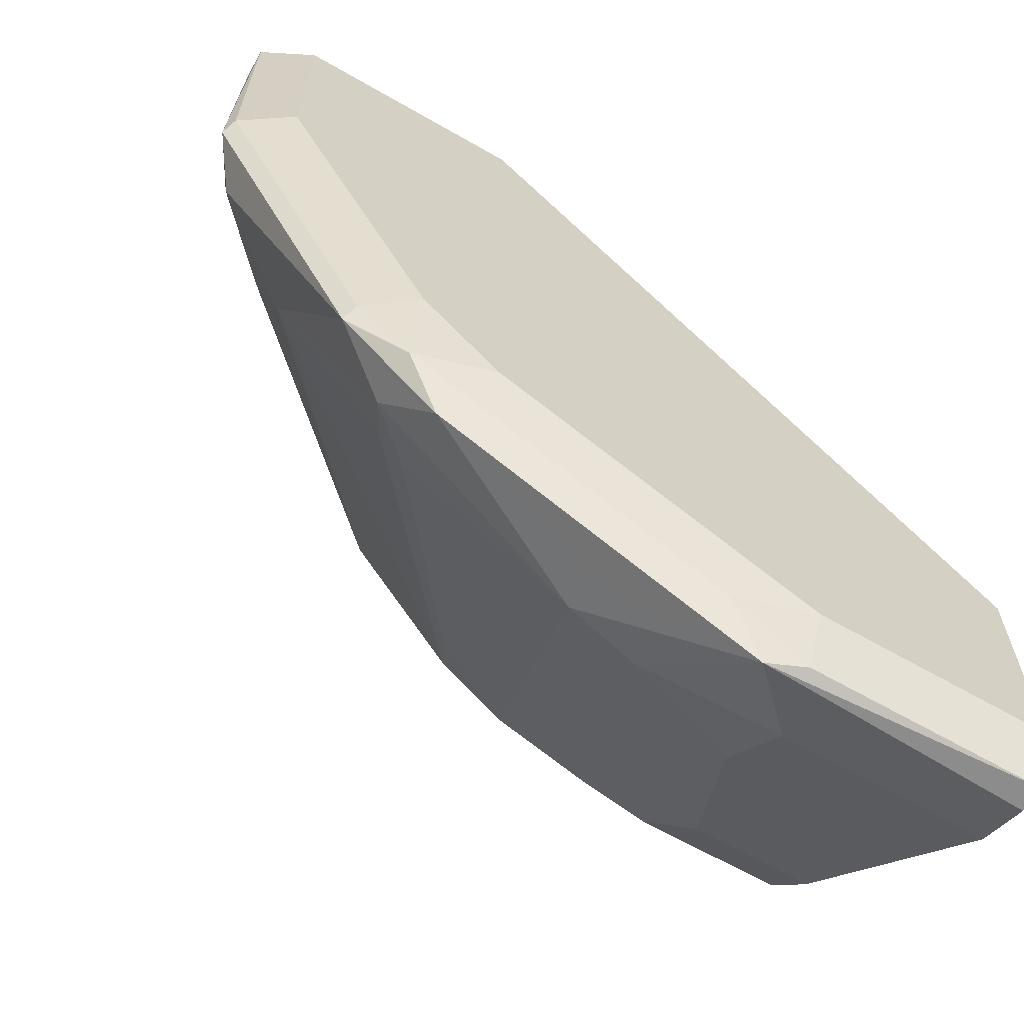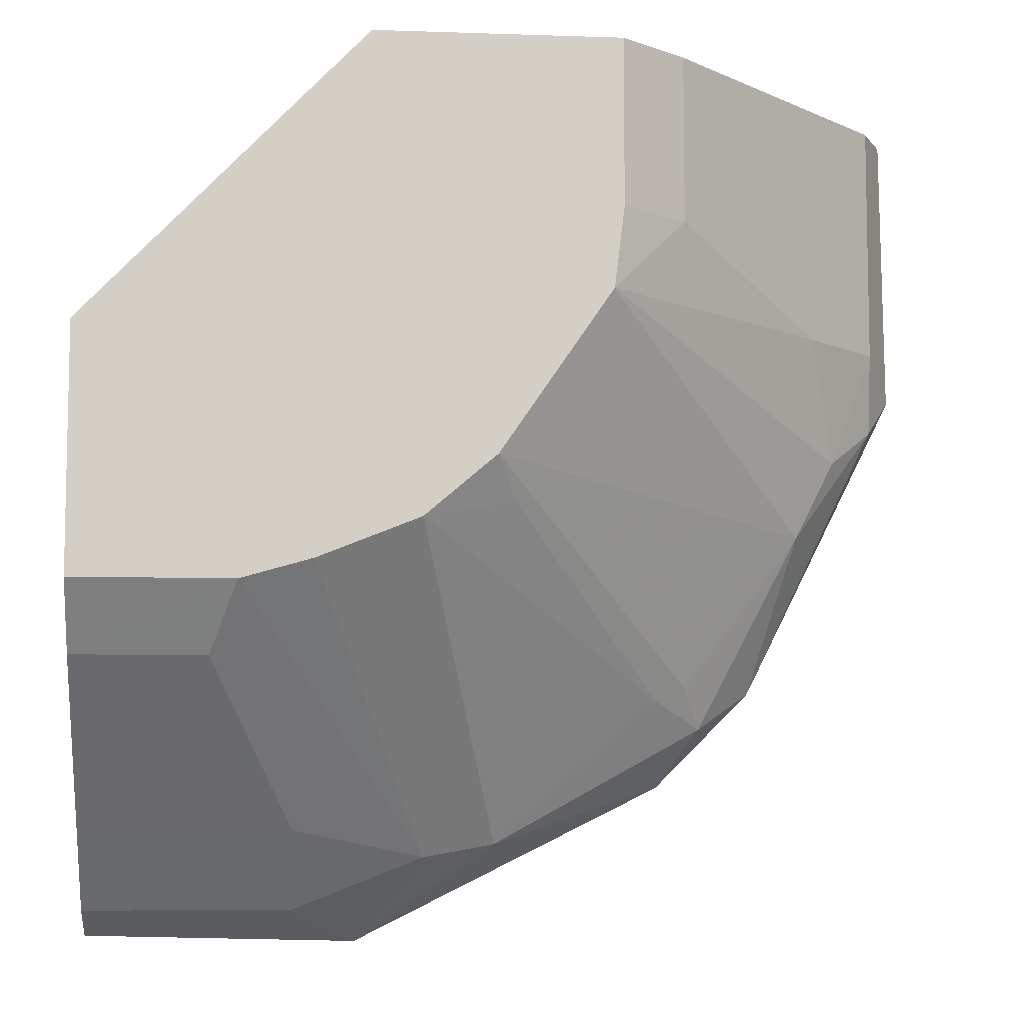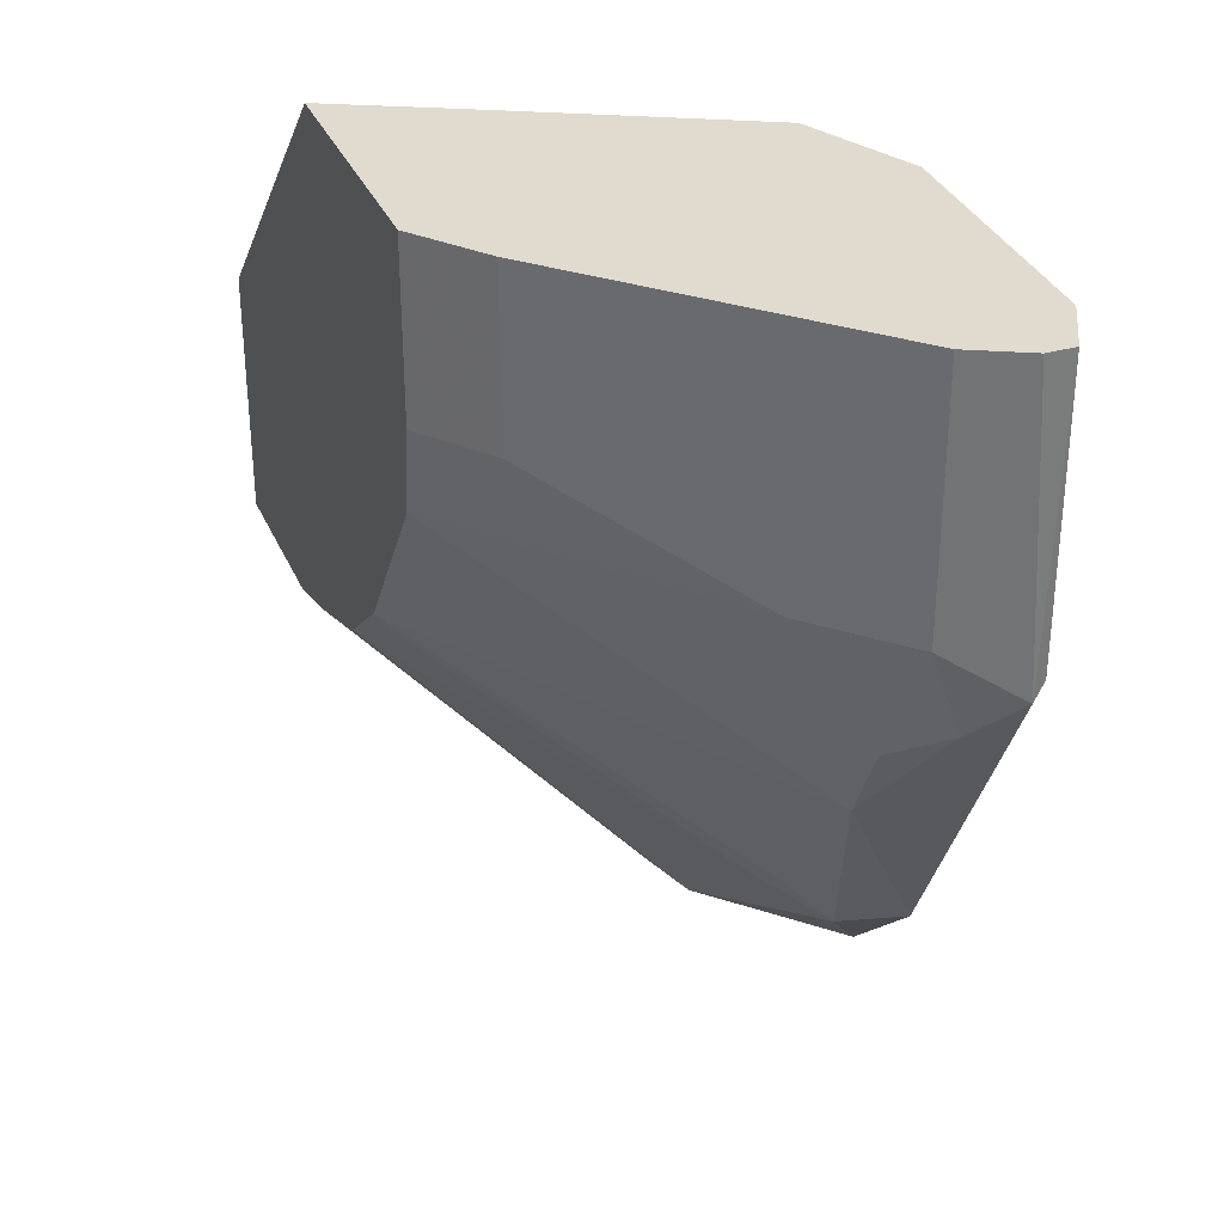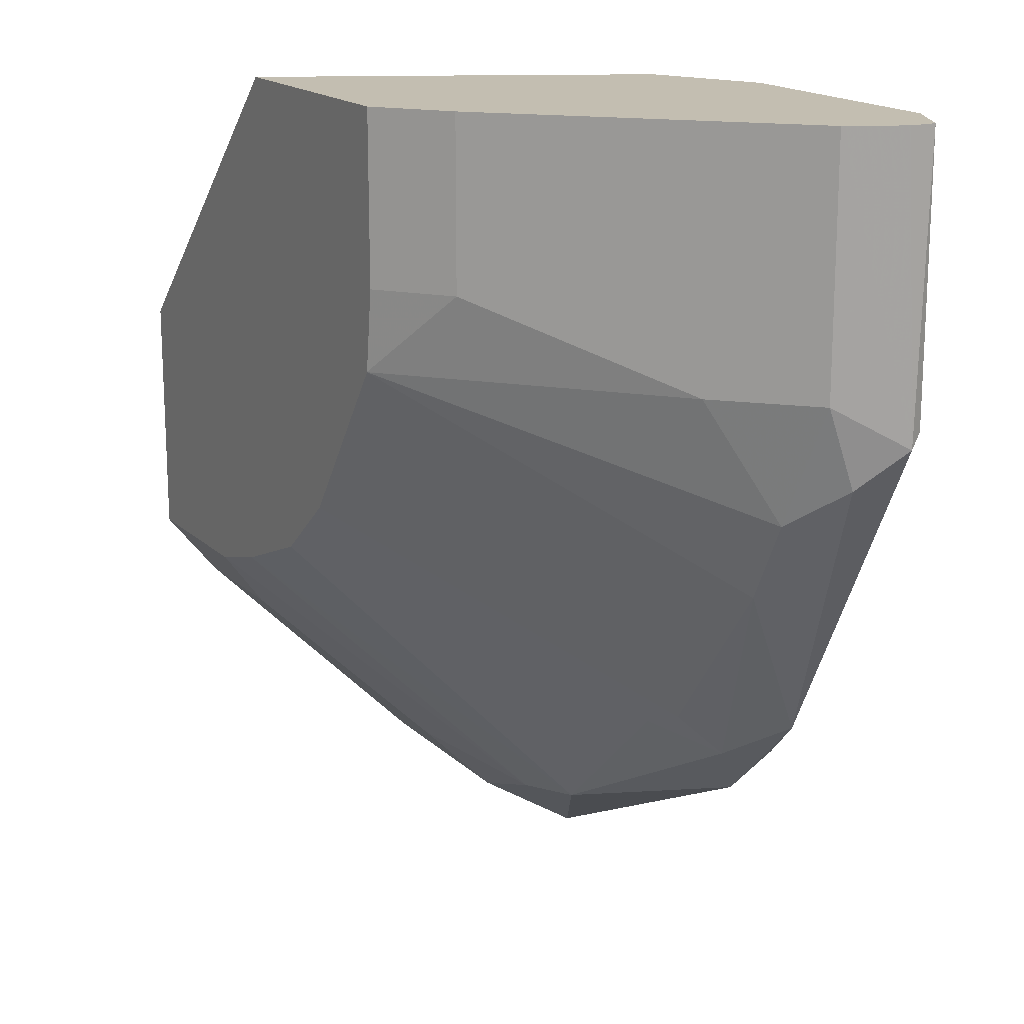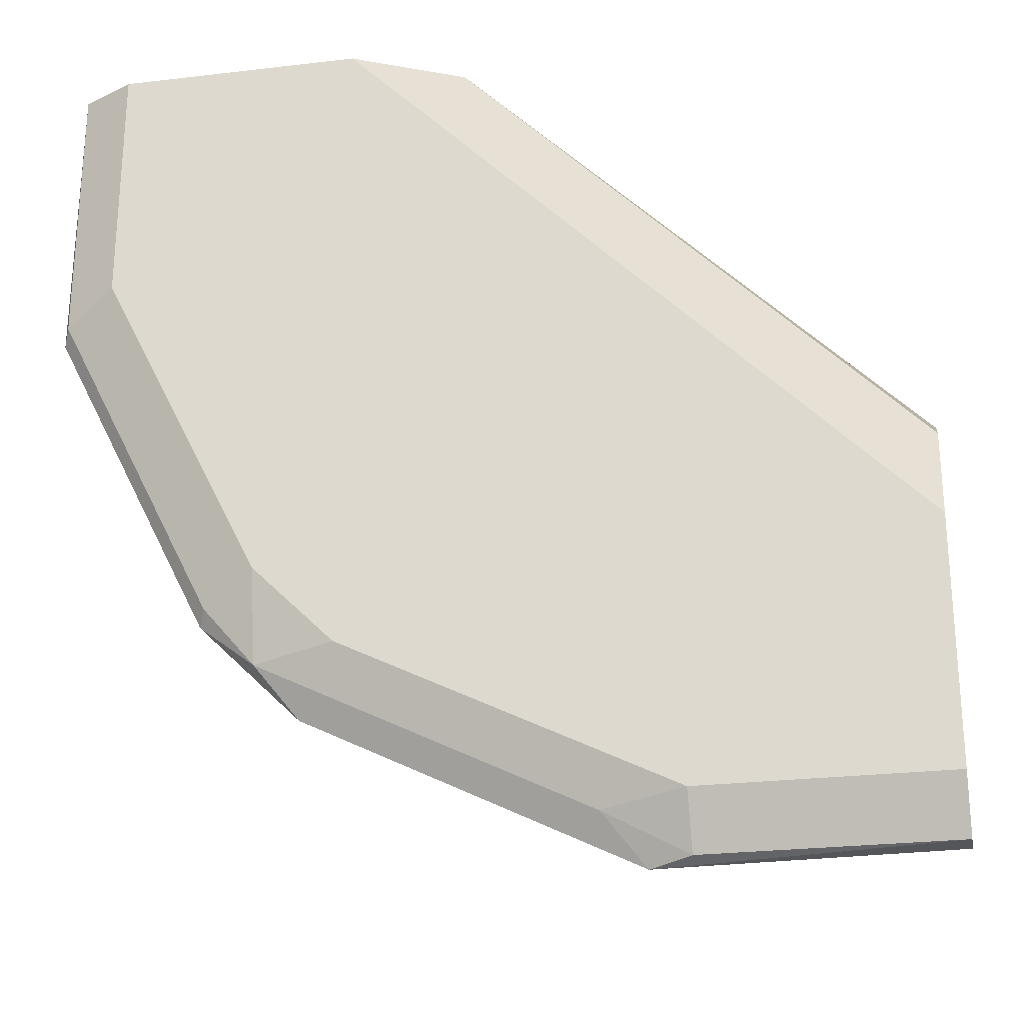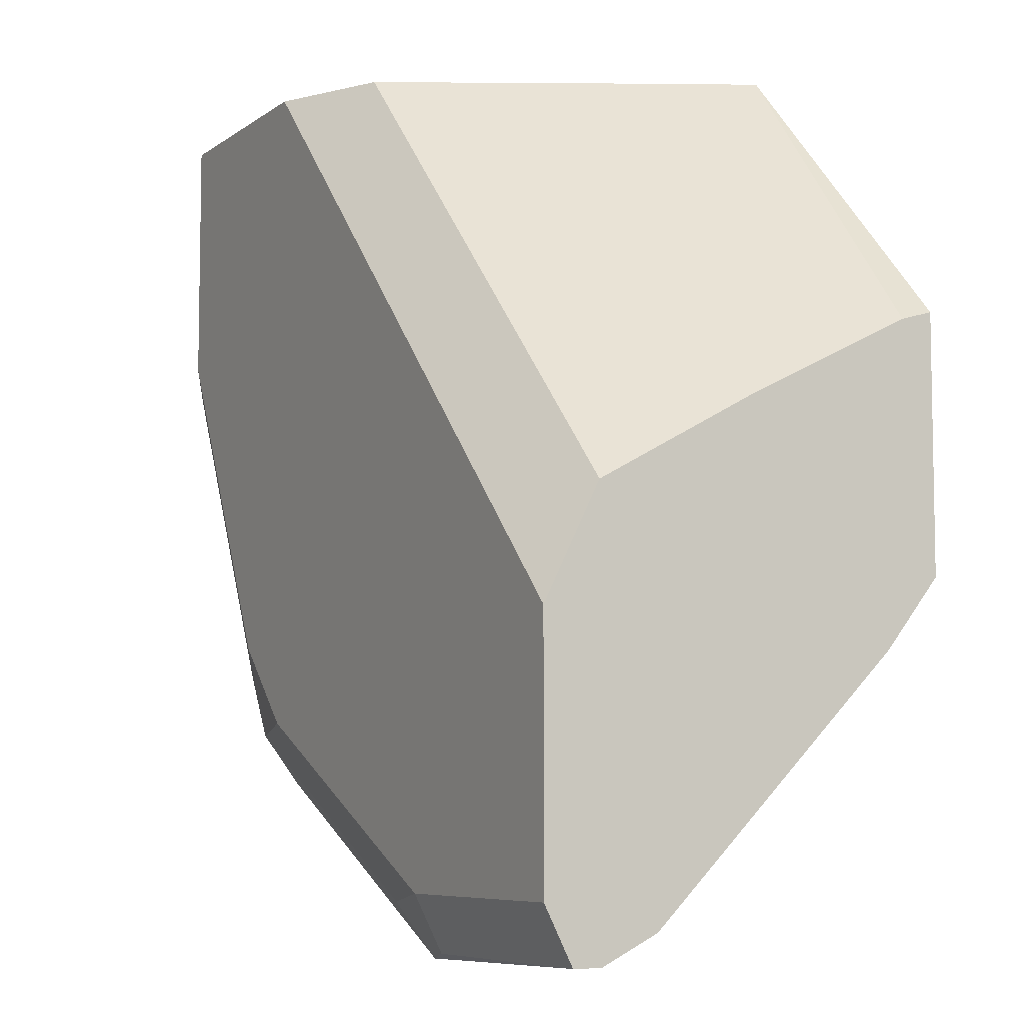
<metadata>
{"format":"obj","ext":"obj","renderer":"f3d","projection":"perspective","resolution":1024,"background":"white","views":[{"elev":-64.9,"azim":150.0,"up":"+Z"},{"elev":-8.0,"azim":-5.4,"up":"+Z"},{"elev":33.5,"azim":68.9,"up":"+Z"},{"elev":17.2,"azim":60.1,"up":"+Z"},{"elev":-25.6,"azim":-169.3,"up":"+Z"},{"elev":-6.9,"azim":-118.1,"up":"+Z"}]}
</metadata>
<code>
v 0.4057 0.8114 -0.1321
v 0.4025 0.8177 -0.1258
v 0.4025 0.8177 0.002738
v 0.4025 0.8051 0.002738
v 0.3899 0.7799 0.002738
v 0.3899 0.7799 -0.1132
v 0.3915 0.7925 -0.151
v 0.3302 0.8114 -0.283
v 0.3271 0.8177 -0.2767
v 0.3648 0.8177 -0.2013
v 0.3774 0.8303 -0.1132
v 0.3774 0.8303 0.002738
v 0.3522 0.7422 0.002738
v 0.3522 0.7422 -0.1132
v 0.3679 0.7736 -0.1699
v 0.3491 0.7736 -0.2076
v 0.3019 0.7925 -0.3019
v 0.3208 0.8114 -0.2925
v 0.3019 0.8208 -0.3066
v 0.3019 0.8303 -0.2642
v 0.3397 0.8303 -0.1887
v 0.2642 0.8303 0.002738
v 0.2767 0.6667 0.002738
v 0.2767 0.6667 -0.0755
v 0.2407 0.6417 -0.113
v 0.2406 0.6417 -0.1132
v 0.2405 0.6417 -0.1133
v 0.1888 0.6417 -0.1888
v 0.2924 0.7736 -0.283
v 0.283 0.8114 -0.3302
v 0.1982 0.6605 -0.2076
v 0.2767 0.7674 -0.2893
v 0.1982 0.7736 -0.3585
v 0.2642 0.8303 -0.3019
v 0.1321 0.8114 -0.4057
v 0.151 0.8208 -0.3821
v 0.2408 0.8186 0.002738
v 0.001199 0.8303 -0.2642
v 0.2453 0.6417 0.002738
v 0.2453 0.6417 -0.0755
v 0.1558 0.6417 -0.217
v 0.1935 0.7925 -0.368
v 0.1636 0.7674 -0.3648
v 0.1556 0.6417 -0.2171
v 0.1086 0.6417 -0.2359
v 0.1132 0.8303 -0.3774
v 0.1007 0.7799 -0.3899
v 0.001199 0.7799 -0.3899
v 0.001199 0.7937 -0.3968
v 0.001199 0.8051 -0.4025
v 0.001199 0.8177 -0.4025
v 0.1132 0.8177 -0.4025
v 0.2138 0.8051 0.002738
v 0.001199 0.8303 -0.3774
v 0.001199 0.8177 -0.239
v 0.1315 0.6417 0.002738
v 0.1007 0.7422 -0.3522
v 0.07557 0.6417 -0.2453
v 0.06293 0.6667 -0.2767
v 0.001199 0.7422 -0.3522
v 0.188 0.7544 0.002738
v 0.001199 0.8051 -0.2138
v 0.001199 0.7319 -0.1739
v 0.1517 0.6824 0.002738
v 0.001199 0.6564 -0.1361
v 0.001199 0.6417 -0.1318
v 0.001199 0.6417 -0.2453
v 0.001199 0.6667 -0.2767
v 0.1633 0.7057 0.002738
f 33 43 35
f 33 44 45
f 33 35 42
f 32 41 33
f 33 41 44
f 33 45 43
f 35 51 52
f 35 47 48
f 35 48 49
f 35 49 50
f 35 50 51
f 31 41 32
f 35 52 36
f 35 43 47
f 30 42 35
f 25 40 39
f 28 41 31
f 25 27 26
f 25 28 27
f 25 41 28
f 25 44 41
f 25 45 44
f 25 58 45
f 25 67 58
f 25 66 67
f 25 56 66
f 25 39 56
f 24 40 25
f 23 40 24
f 36 52 46
f 30 33 42
f 37 38 53
f 56 65 66
f 38 51 50
f 63 64 69
f 61 63 69
f 58 67 68
f 57 68 60
f 57 59 68
f 23 39 40
f 56 63 65
f 56 64 63
f 53 63 61
f 53 62 63
f 53 55 62
f 47 60 48
f 47 57 60
f 46 51 54
f 38 54 51
f 46 52 51
f 43 58 59
f 43 45 58
f 43 57 47
f 38 55 53
f 38 62 55
f 38 63 62
f 38 65 63
f 38 66 65
f 38 67 66
f 38 68 67
f 38 60 68
f 38 48 60
f 38 49 48
f 38 50 49
f 43 59 57
f 22 38 37
f 58 68 59
f 19 36 46
f 7 16 8
f 7 15 16
f 6 15 7
f 6 14 15
f 5 14 6
f 5 13 14
f 3 5 4
f 3 13 5
f 3 23 13
f 3 39 23
f 3 56 39
f 3 64 56
f 3 69 64
f 3 61 69
f 8 16 17
f 3 53 61
f 3 22 37
f 3 12 22
f 2 21 11
f 2 10 21
f 2 12 3
f 2 11 12
f 1 10 2
f 1 9 10
f 1 8 9
f 1 7 8
f 1 6 7
f 1 4 5
f 1 3 4
f 1 2 3
f 3 37 53
f 8 17 18
f 1 5 6
f 8 19 9
f 8 18 19
f 19 35 36
f 19 30 35
f 19 34 20
f 18 30 19
f 17 33 30
f 17 32 33
f 17 31 32
f 17 28 31
f 17 29 28
f 17 30 18
f 16 27 28
f 16 29 17
f 16 28 29
f 15 27 16
f 19 46 34
f 14 26 15
f 15 26 27
f 9 20 21
f 9 21 10
f 11 21 20
f 11 20 34
f 11 34 46
f 11 46 54
f 9 19 20
f 11 38 22
f 11 54 38
f 14 24 25
f 13 24 14
f 14 25 26
f 13 23 24
f 11 22 12

</code>
